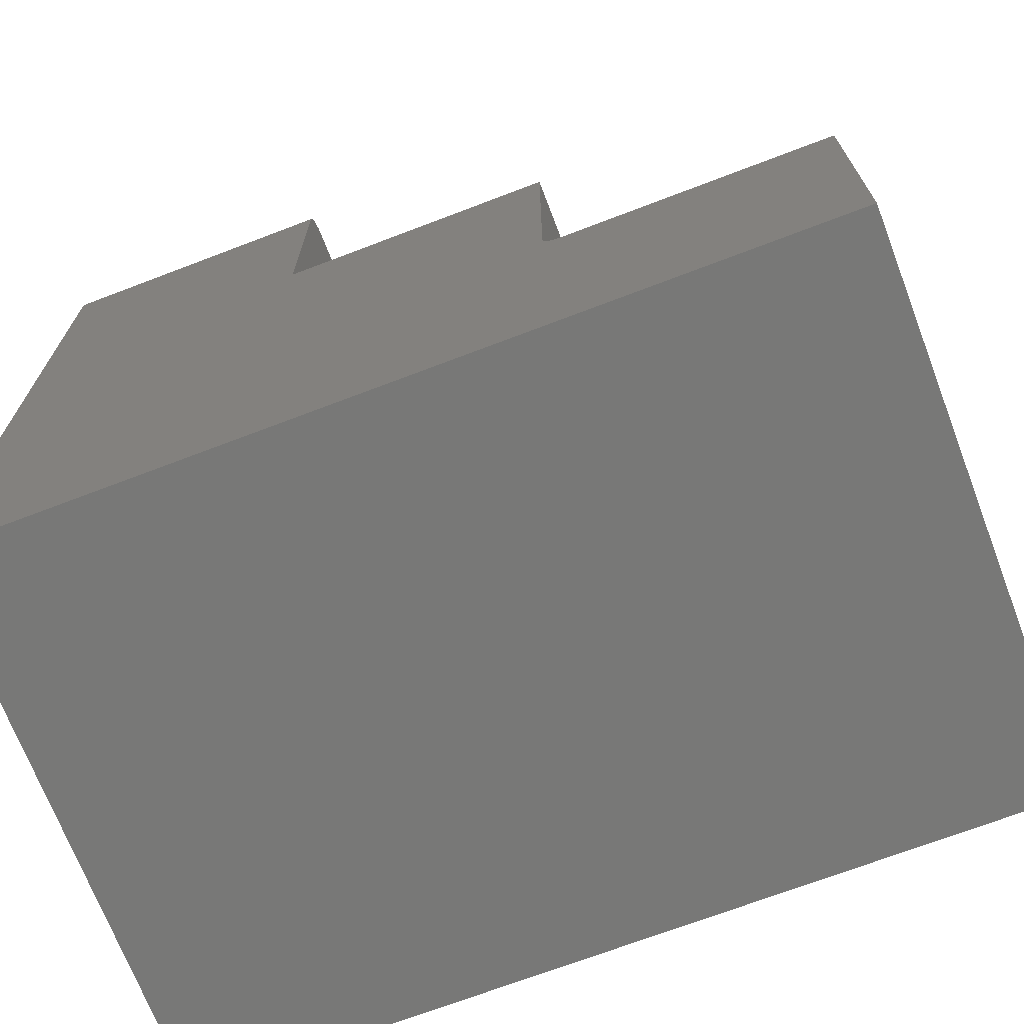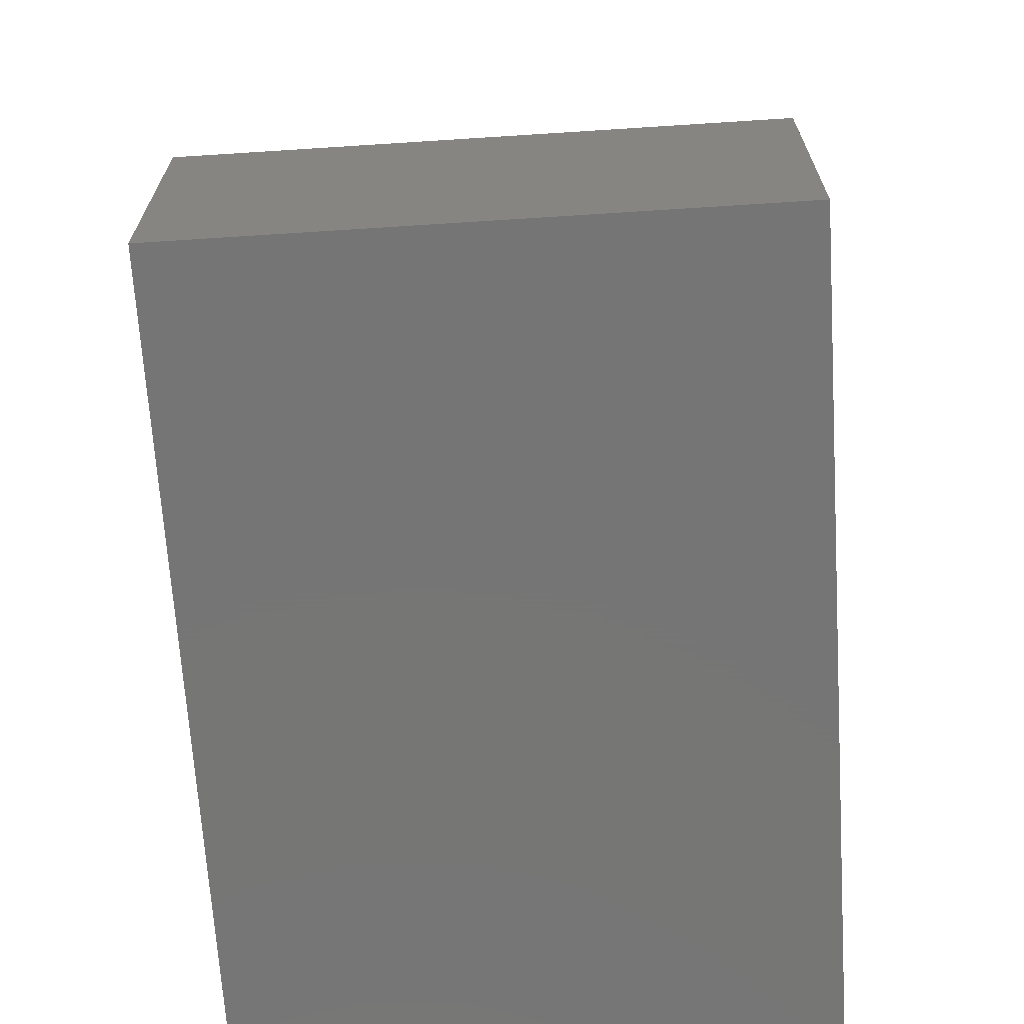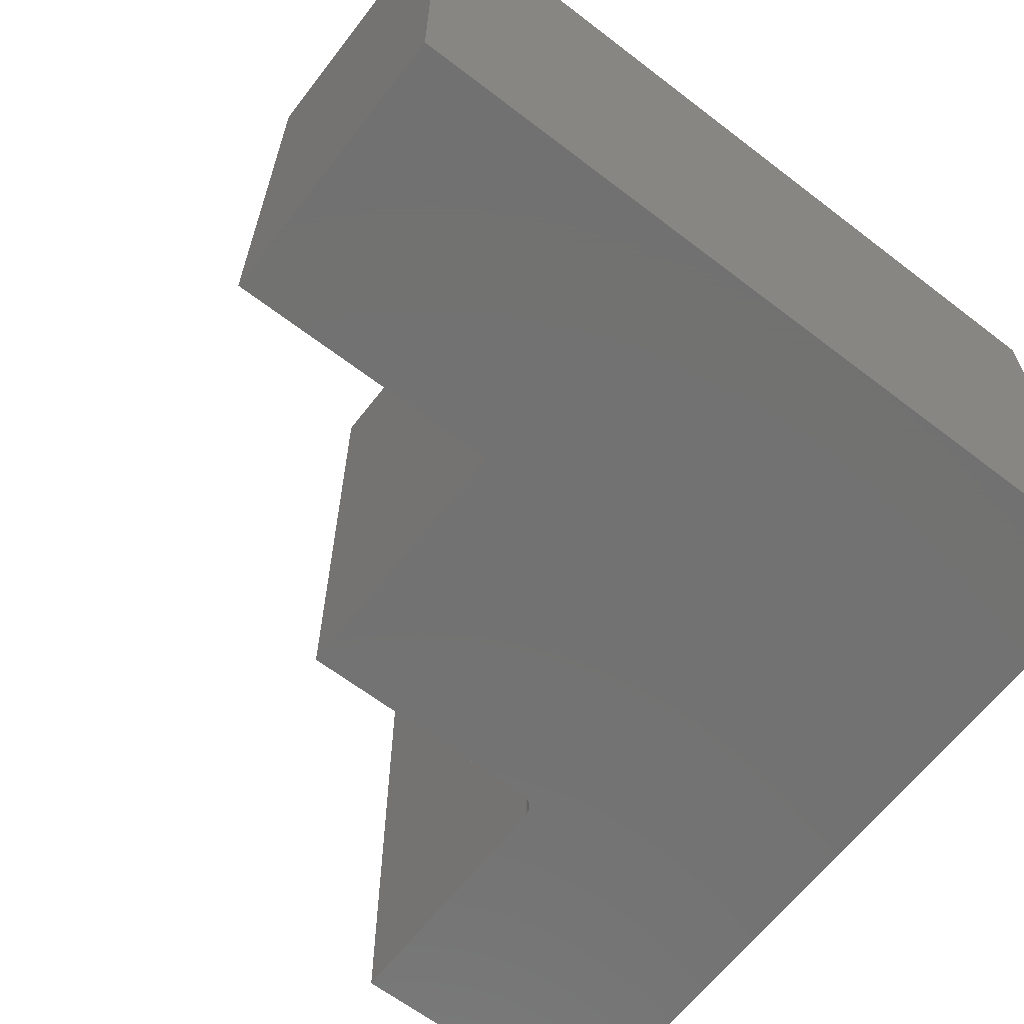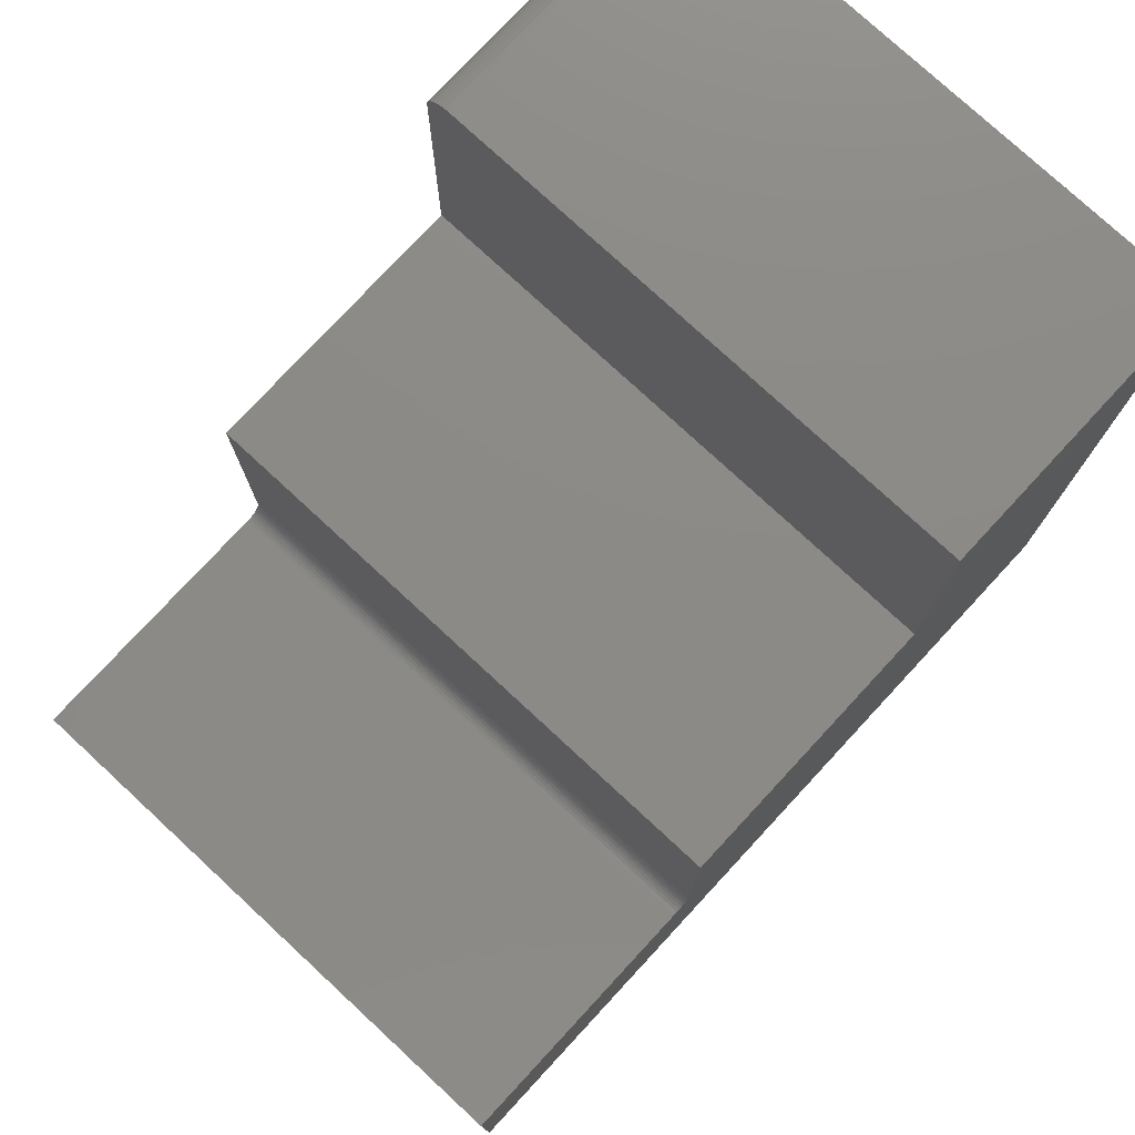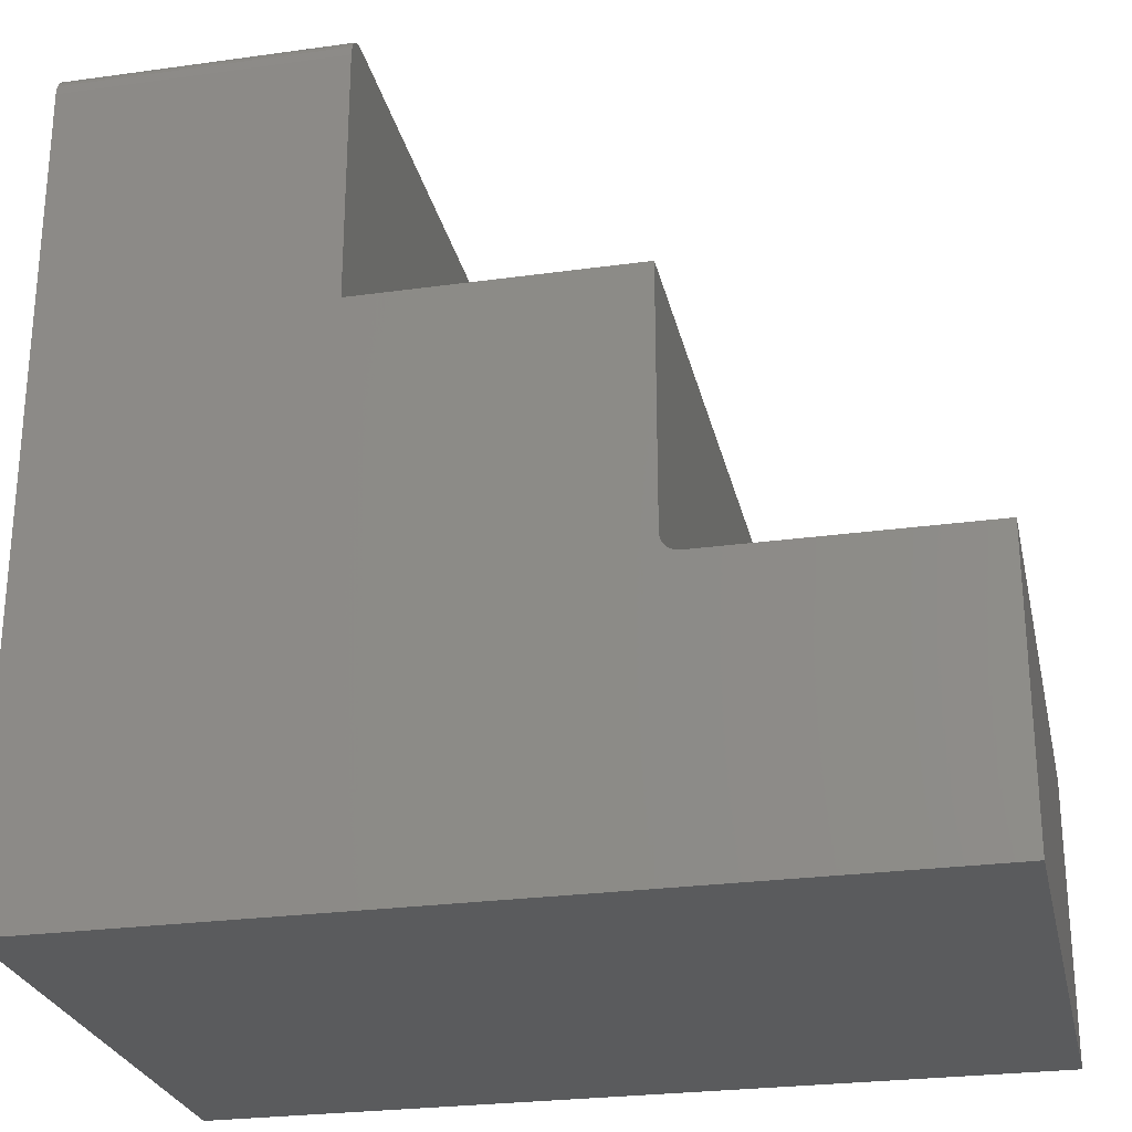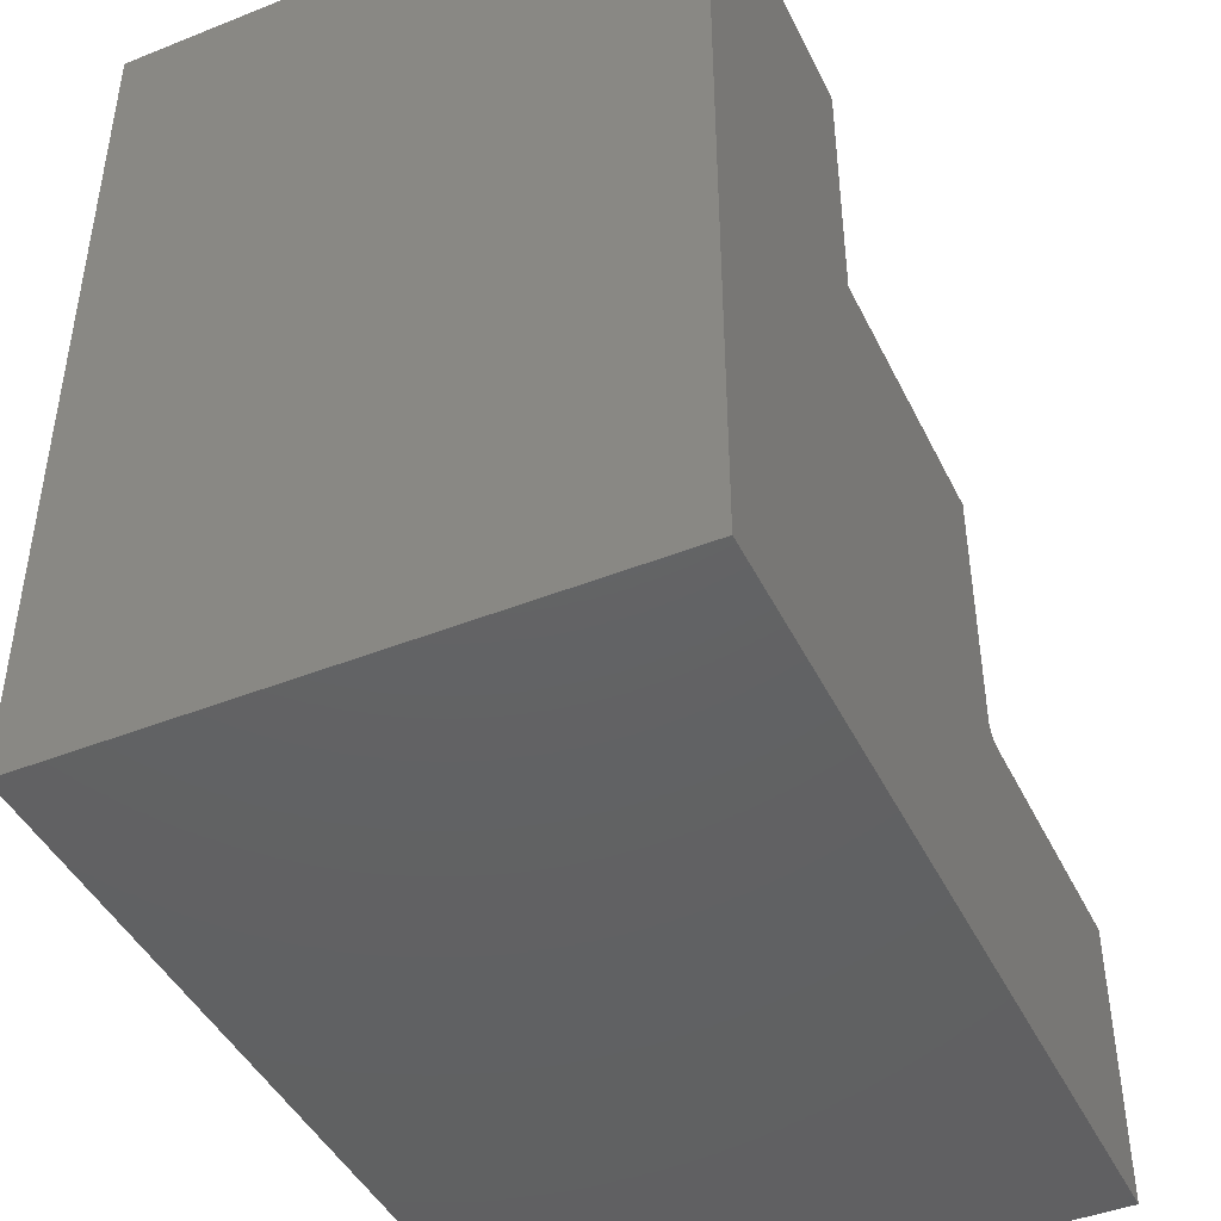
<metadata>
{"format":"stl","ext":"stl","renderer":"f3d","projection":"perspective","resolution":1024,"background":"white","views":[{"elev":-70.5,"azim":-159.1,"up":"+Z"},{"elev":-68.0,"azim":-86.3,"up":"+Z"},{"elev":-64.0,"azim":52.3,"up":"+Y"},{"elev":77.3,"azim":-47.2,"up":"+Z"},{"elev":-26.3,"azim":-167.7,"up":"+Z"},{"elev":-44.3,"azim":114.9,"up":"+Z"}]}
</metadata>
<code>
# stl→obj: 48 verts, 92 faces
v -0.513 2.631e-17 0.2526
v -0.75 1.717e-33 0.2526
v -0.513 -0.5 0.2526
v -0.75 -0.5 0.2526
v -0.4974 2.805e-17 0.4974
v -0.4974 2.805e-17 0.2683
v -0.4974 -0.5 0.4974
v -0.4974 -0.5 0.2683
v -0.2526 5.522e-17 0.4974
v 4.449e-17 8.327e-17 0.7266
v 0 8.327e-17 -4.592e-17
v -0.4986 2.792e-17 0.2623
v -0.4977 2.801e-17 0.2652
v -0.2526 5.522e-17 0.7266
v -0.75 0 0
v -0.5099 2.665e-17 0.2529
v -0.507 2.698e-17 0.2538
v -0.5043 2.728e-17 0.2553
v -0.5019 2.754e-17 0.2572
v -0.5 2.776e-17 0.2596
v 0 -0.5 -4.592e-17
v 4.592e-17 -0.5 0.75
v -0.2526 -0.5 0.75
v -0.2526 -0.5 0.4974
v -0.4977 -0.5 0.2652
v -0.4986 -0.5 0.2623
v -0.5 -0.5 0.2596
v -0.5019 -0.5 0.2572
v -0.5043 -0.5 0.2553
v -0.507 -0.5 0.2538
v -0.5099 -0.5 0.2529
v -0.75 -0.5 0
v -0.2526 -0.00395 0.7396
v -0.2526 -0.01447 0.7482
v -0.2526 -0.01042 0.7461
v -0.2526 -0.006865 0.7431
v -0.2526 -0.02344 0.75
v -0.2526 -0.01887 0.7495
v -0.2526 -0.001784 0.7355
v -0.2526 -0.0004503 0.7311
v 4.853e-17 -0.02344 0.75
v 4.742e-17 -0.01447 0.7482
v 4.799e-17 -0.01887 0.7495
v 4.482e-17 -0.0004503 0.7311
v 4.524e-17 -0.001784 0.7355
v 4.572e-17 -0.00395 0.7396
v 4.627e-17 -0.006865 0.7431
v 4.684e-17 -0.01042 0.7461
f 1 2 3
f 3 2 4
f 5 6 7
f 7 6 8
f 5 9 6
f 10 11 12
f 10 12 13
f 10 13 6
f 10 6 9
f 10 9 14
f 11 15 2
f 11 2 1
f 11 1 16
f 11 16 17
f 11 17 18
f 11 18 19
f 11 19 20
f 11 20 12
f 21 22 23
f 21 23 24
f 21 24 7
f 21 7 8
f 21 8 25
f 21 25 26
f 21 26 27
f 21 27 28
f 21 28 29
f 21 29 30
f 21 30 31
f 21 31 3
f 21 3 4
f 21 4 32
f 19 27 20
f 20 27 26
f 20 26 12
f 12 26 25
f 12 25 13
f 13 25 8
f 13 8 6
f 27 19 28
f 28 19 18
f 28 18 29
f 29 18 17
f 29 17 30
f 30 17 16
f 30 16 31
f 31 16 1
f 31 1 3
f 33 34 35
f 33 35 36
f 24 23 37
f 24 37 38
f 24 38 9
f 38 34 33
f 38 33 39
f 38 39 40
f 38 40 14
f 38 14 9
f 41 37 22
f 22 37 23
f 41 42 43
f 22 21 11
f 22 11 10
f 22 10 44
f 22 44 45
f 22 45 46
f 22 46 47
f 22 47 48
f 22 48 42
f 22 42 41
f 10 14 44
f 44 14 40
f 44 40 45
f 45 40 39
f 45 39 46
f 46 39 33
f 46 33 47
f 47 33 36
f 47 36 48
f 48 36 35
f 48 35 42
f 42 35 34
f 42 34 43
f 43 34 38
f 43 38 41
f 41 38 37
f 2 15 4
f 4 15 32
f 9 5 24
f 24 5 7
f 32 15 21
f 21 15 11

</code>
